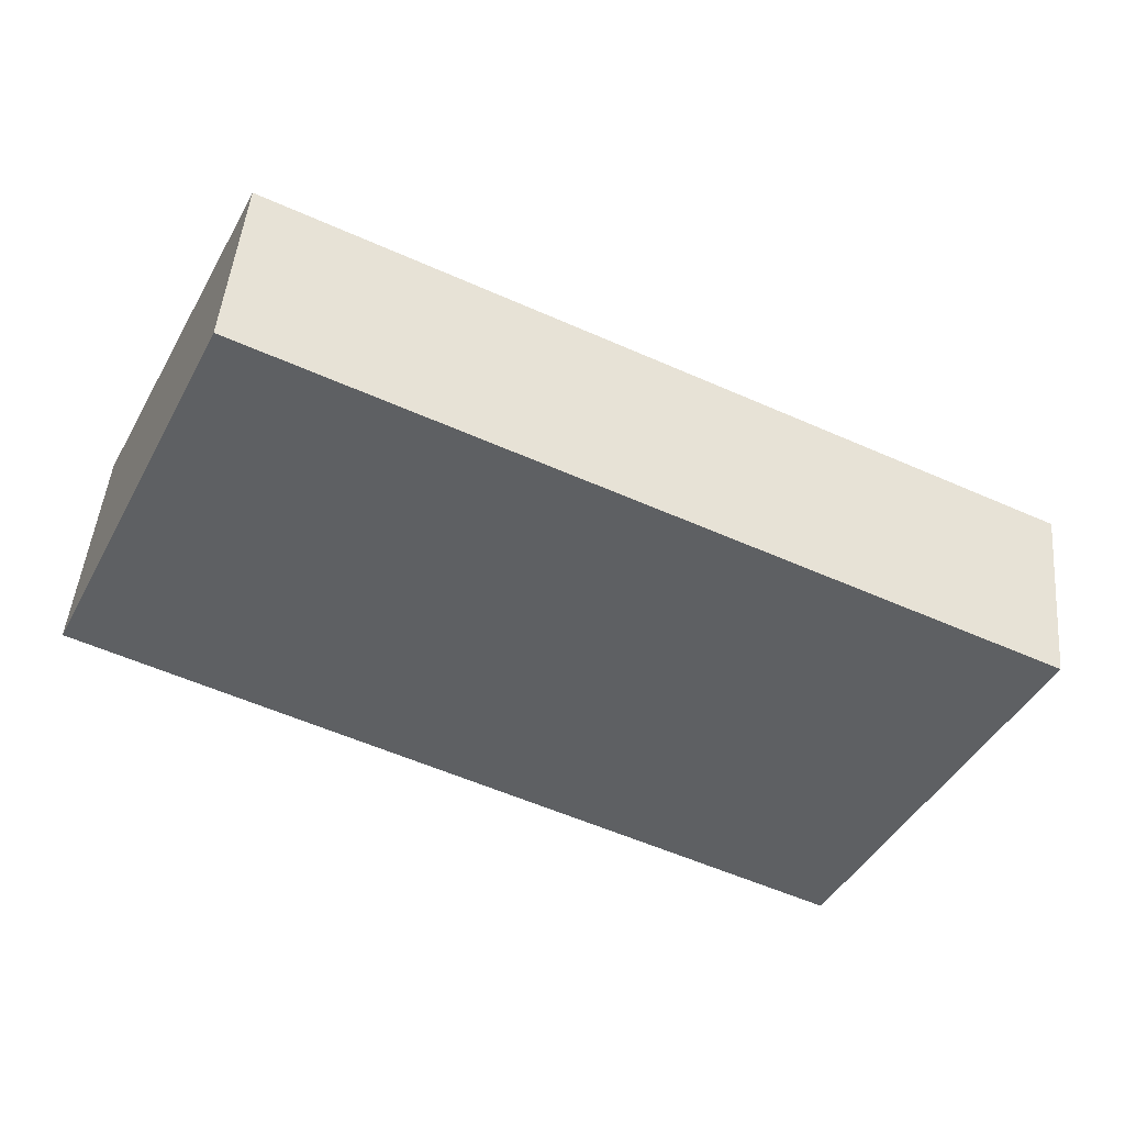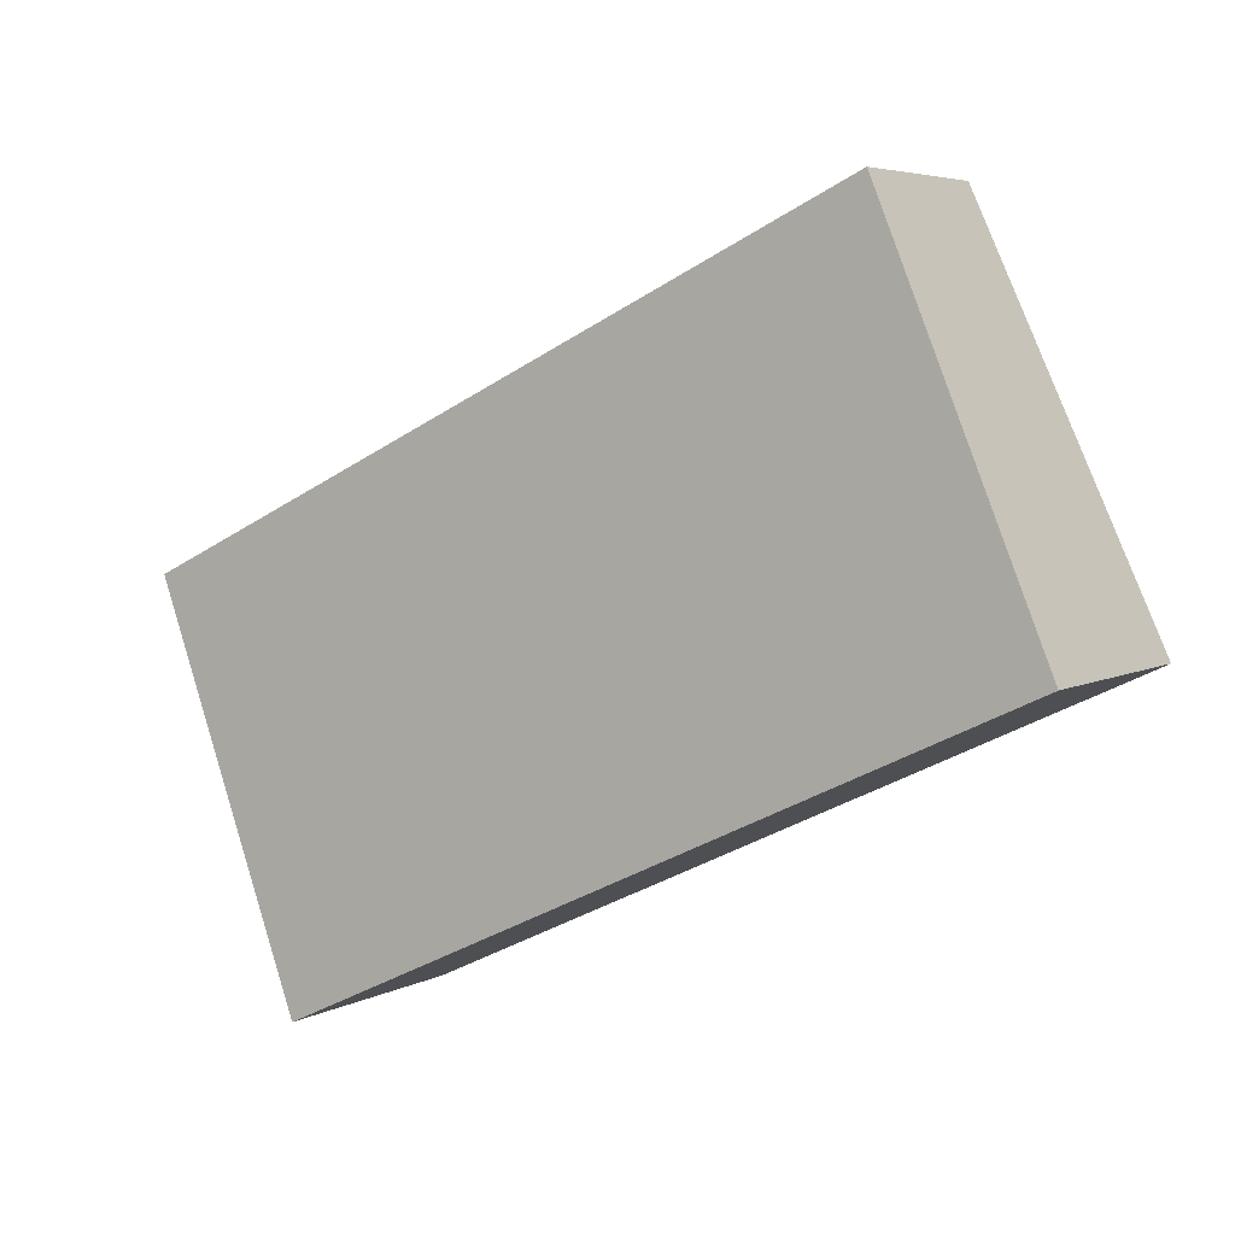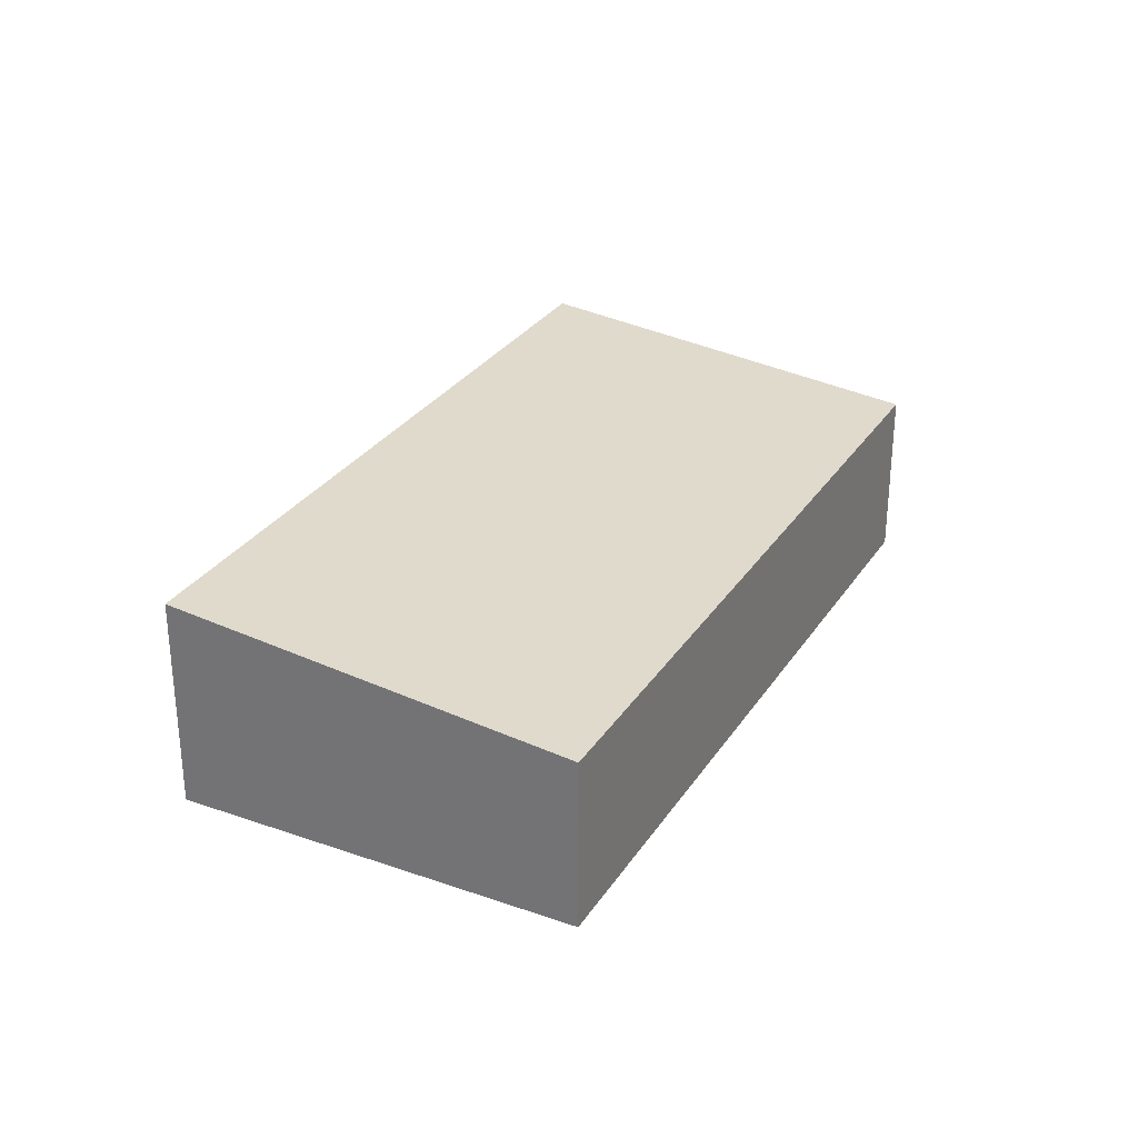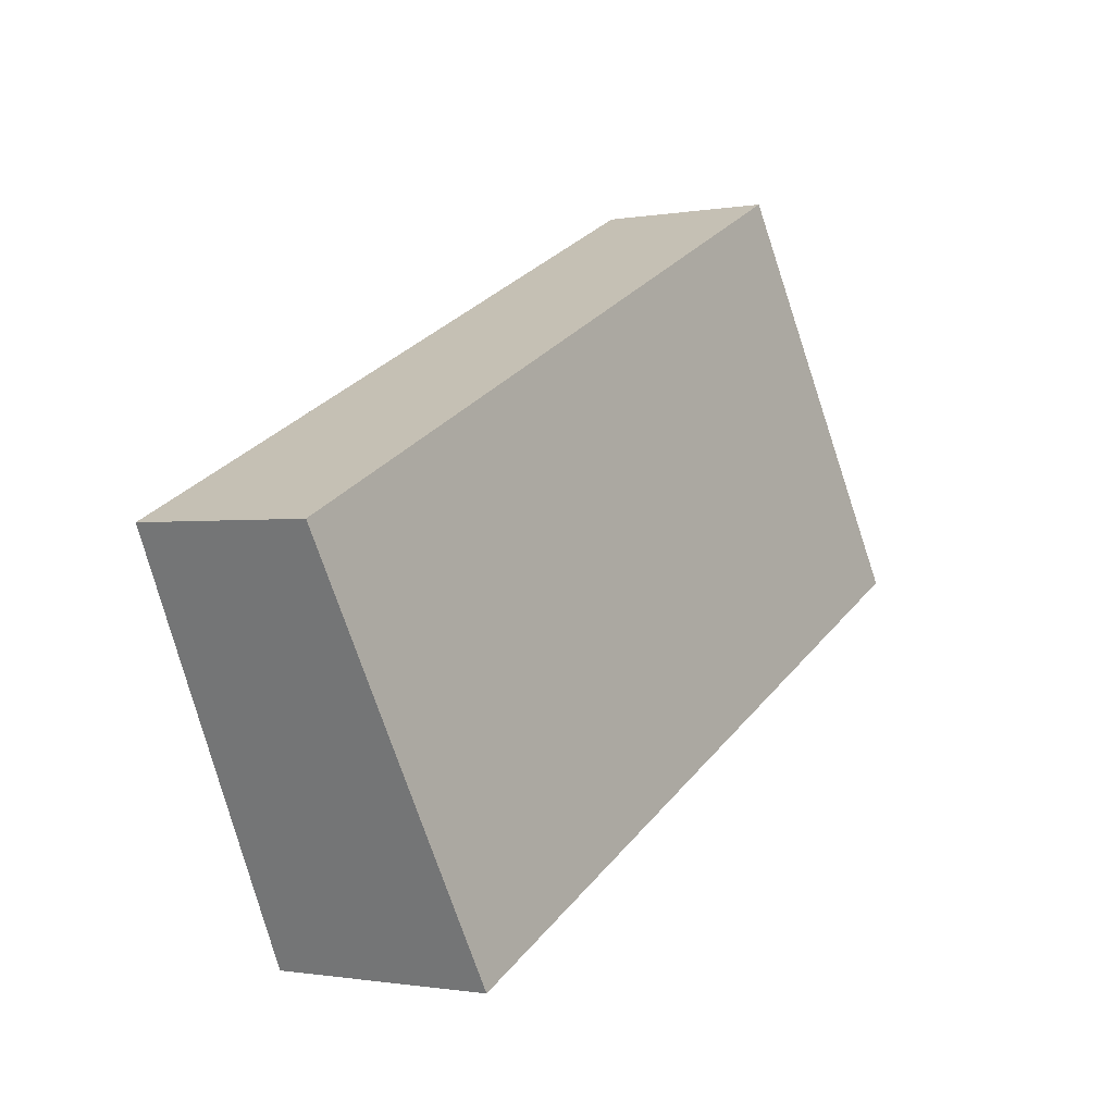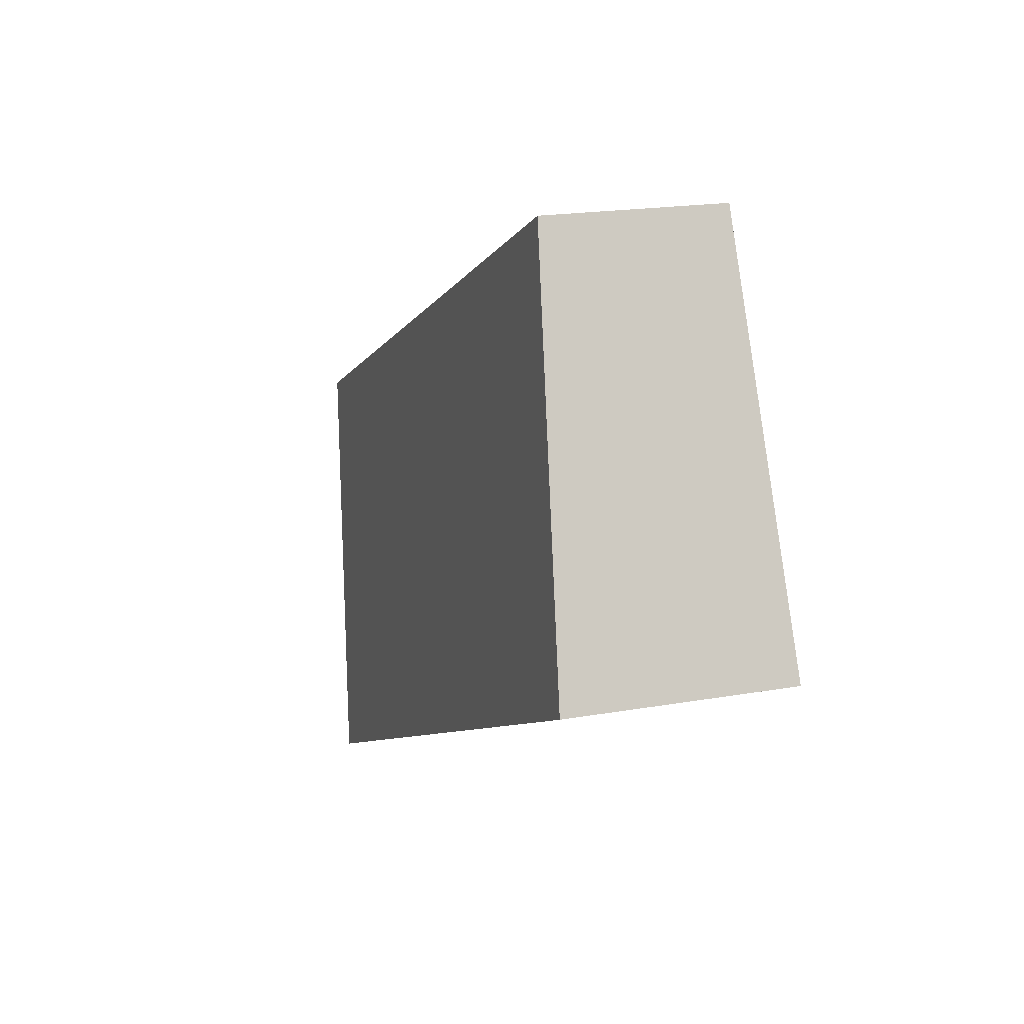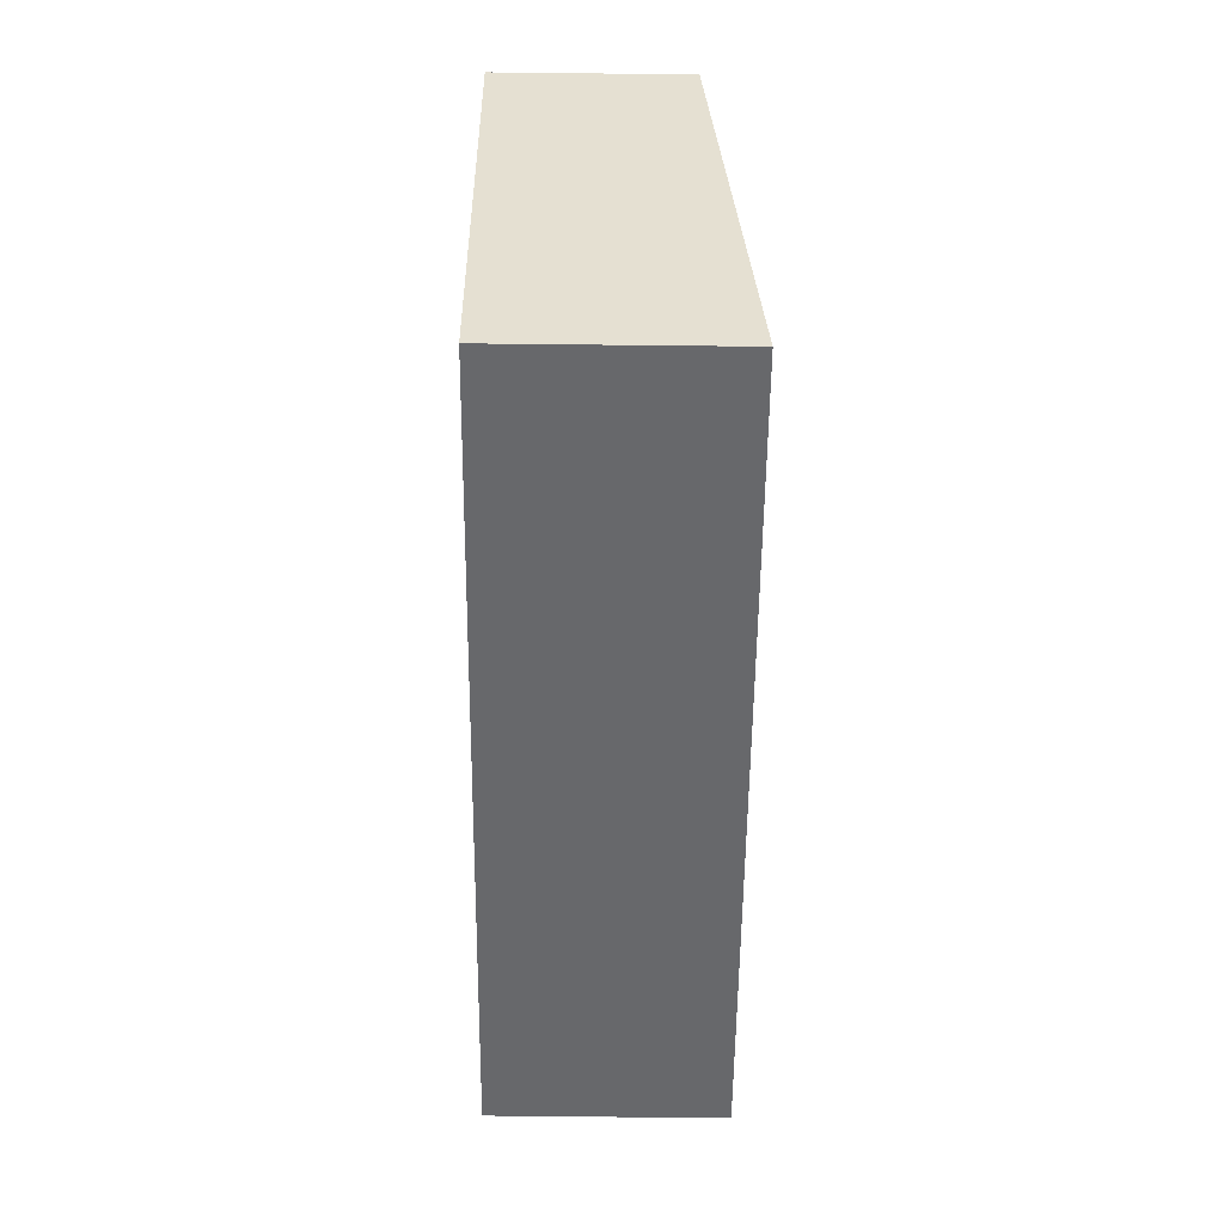
<metadata>
{"format":"obj","ext":"obj","renderer":"f3d","projection":"perspective","resolution":1024,"background":"white","views":[{"elev":47.2,"azim":5.1,"up":"+Z"},{"elev":5.1,"azim":-147.1,"up":"+Z"},{"elev":29.7,"azim":-37.7,"up":"+Y"},{"elev":-0.9,"azim":123.6,"up":"+Z"},{"elev":19.0,"azim":-108.6,"up":"+Z"},{"elev":-77.8,"azim":89.4,"up":"+Z"}]}
</metadata>
<code>
v  0 2.521 1.544e-16
v  10.34 2.038 0.527
v  8.263 2.521 -3.89
v  2.079 2.038 4.416
v  8.263 2.382e-16 -3.89
v  0 0 0
v  2.079 -2.704e-16 4.416
v  10.34 -3.227e-17 0.527
g defaultobject
f 1 2 3
f 2 1 4
f 5 1 3
f 1 5 6
f 6 4 1
f 4 6 7
f 7 2 4
f 2 7 8
f 2 5 3
f 5 2 8
f 8 6 5
f 6 8 7

</code>
